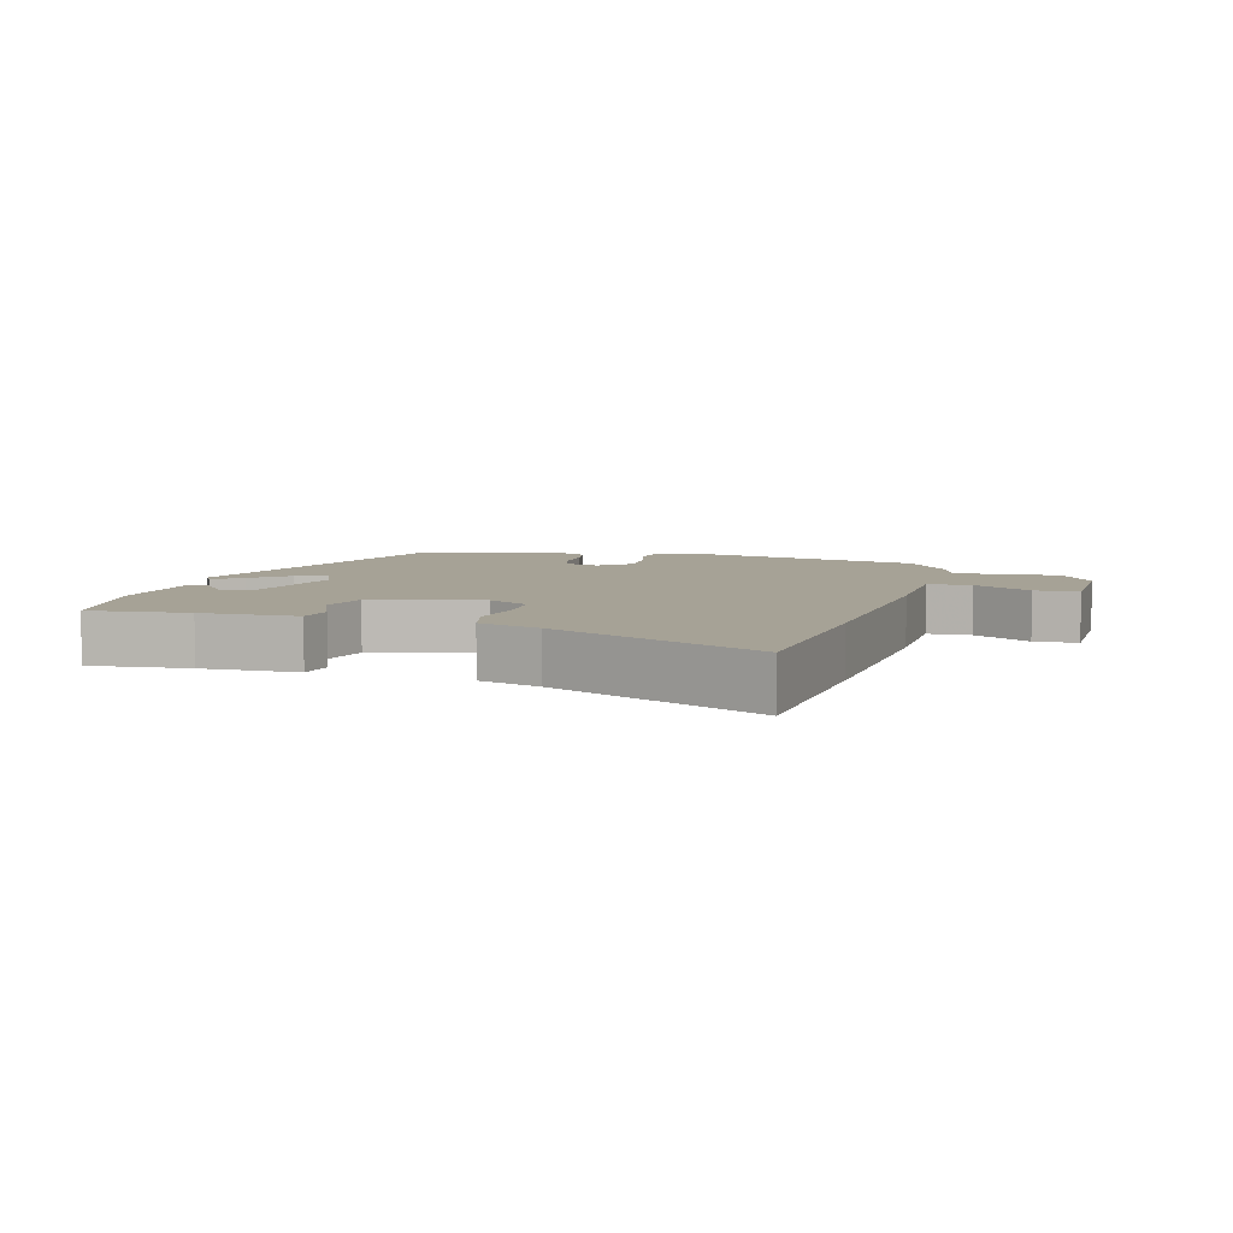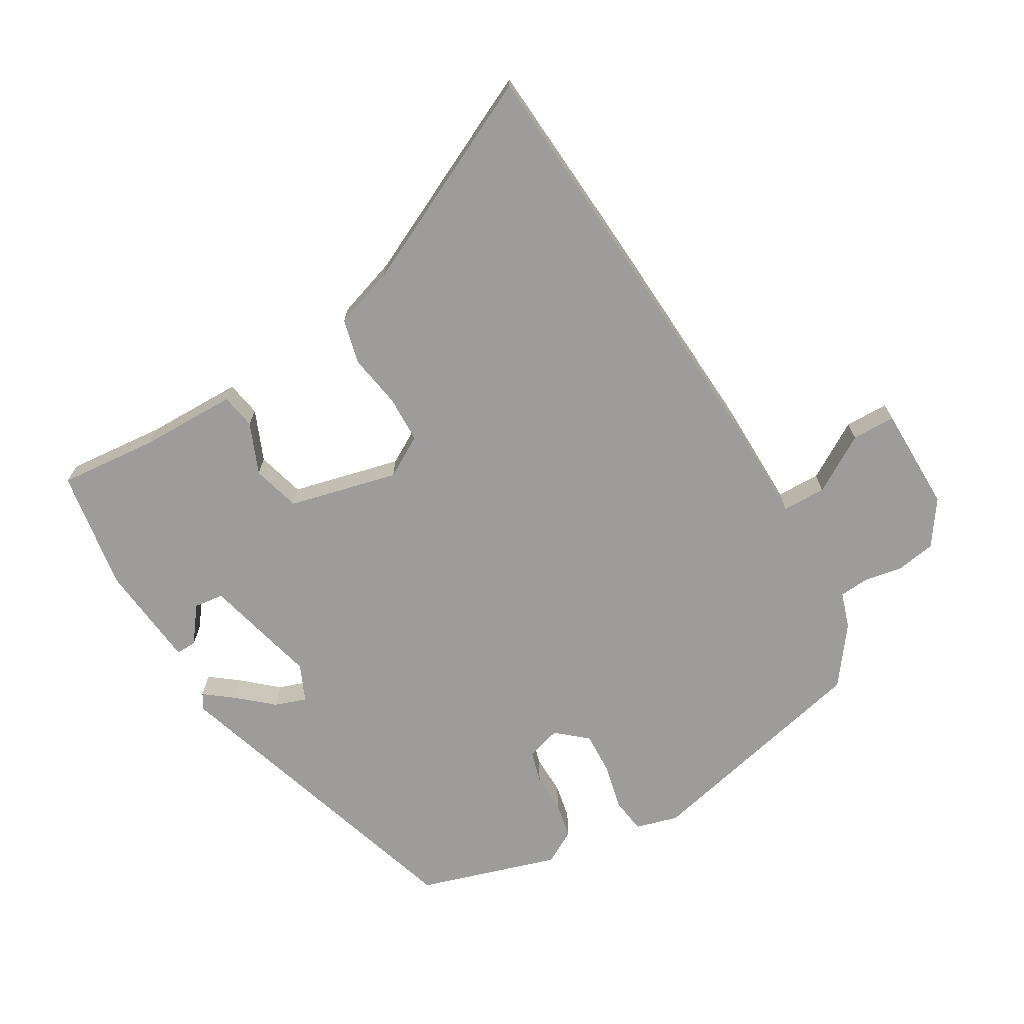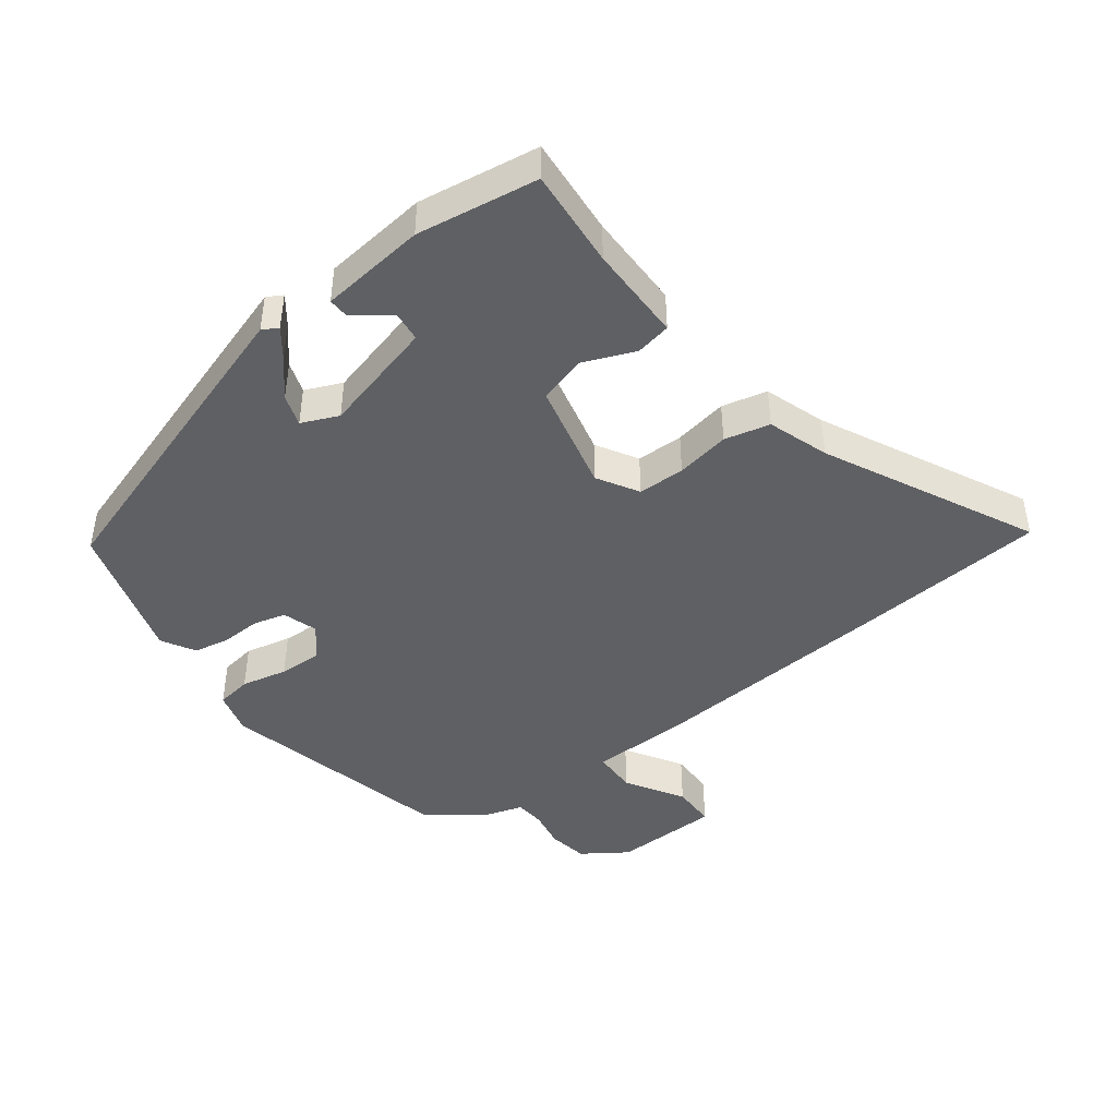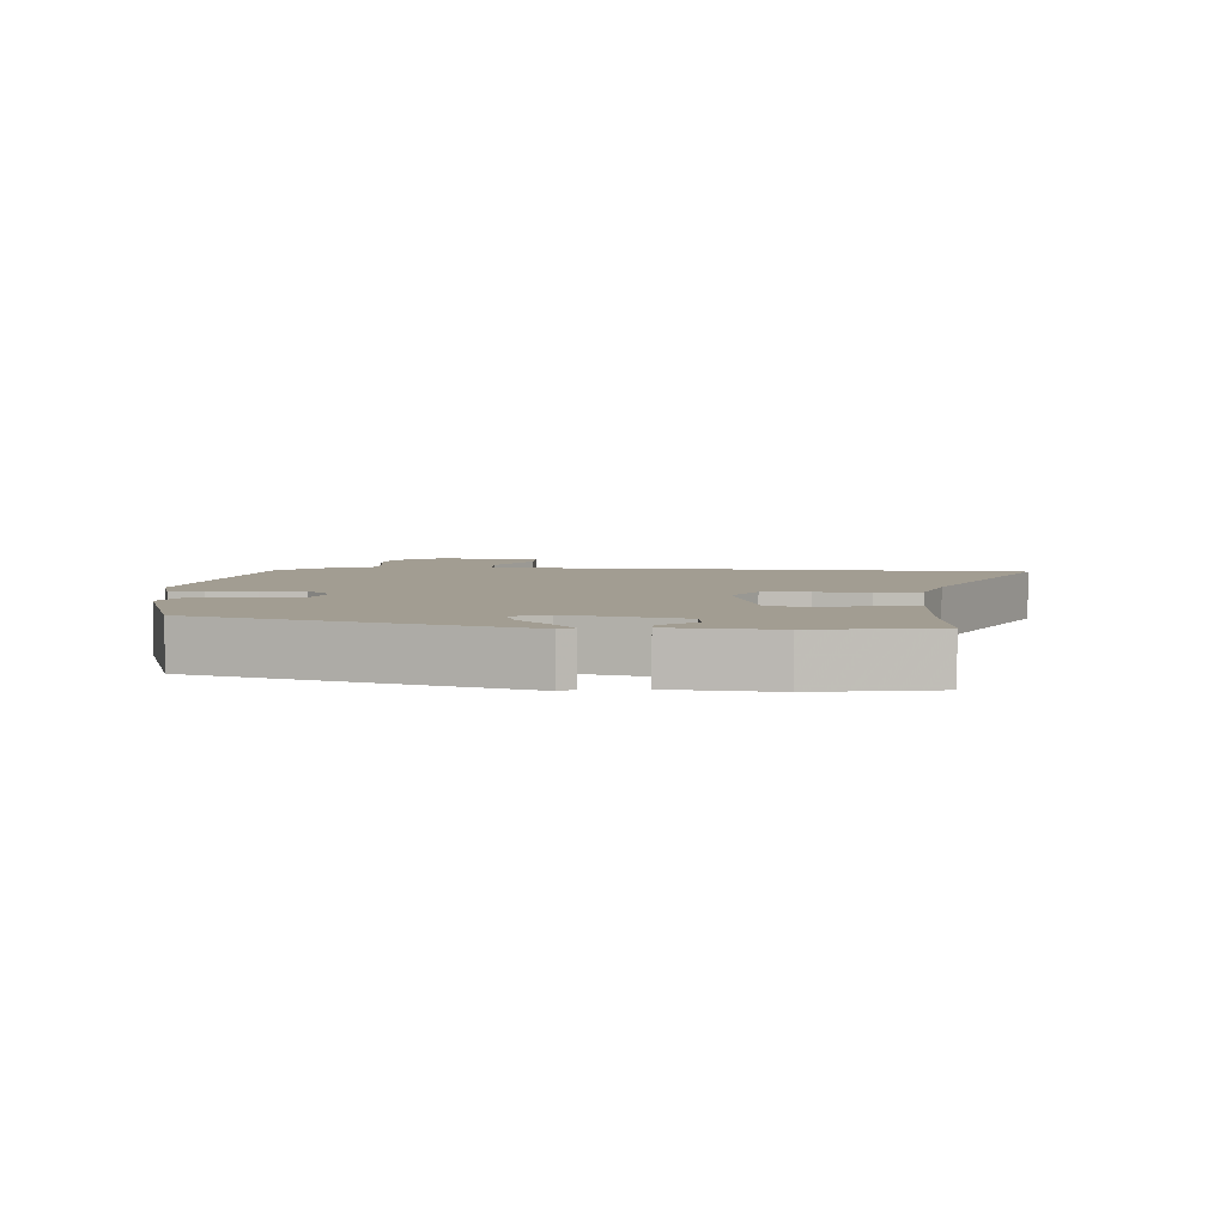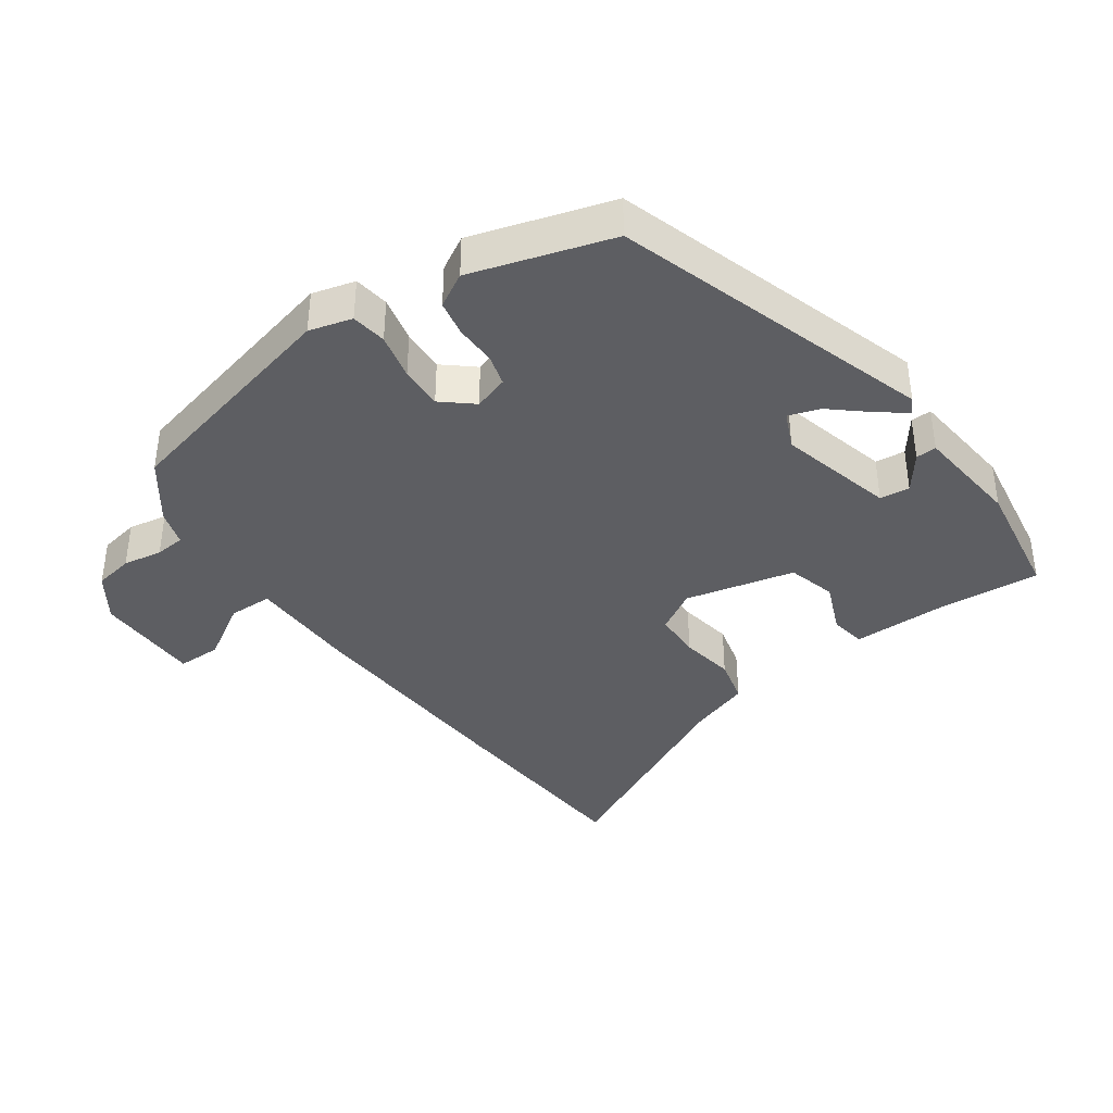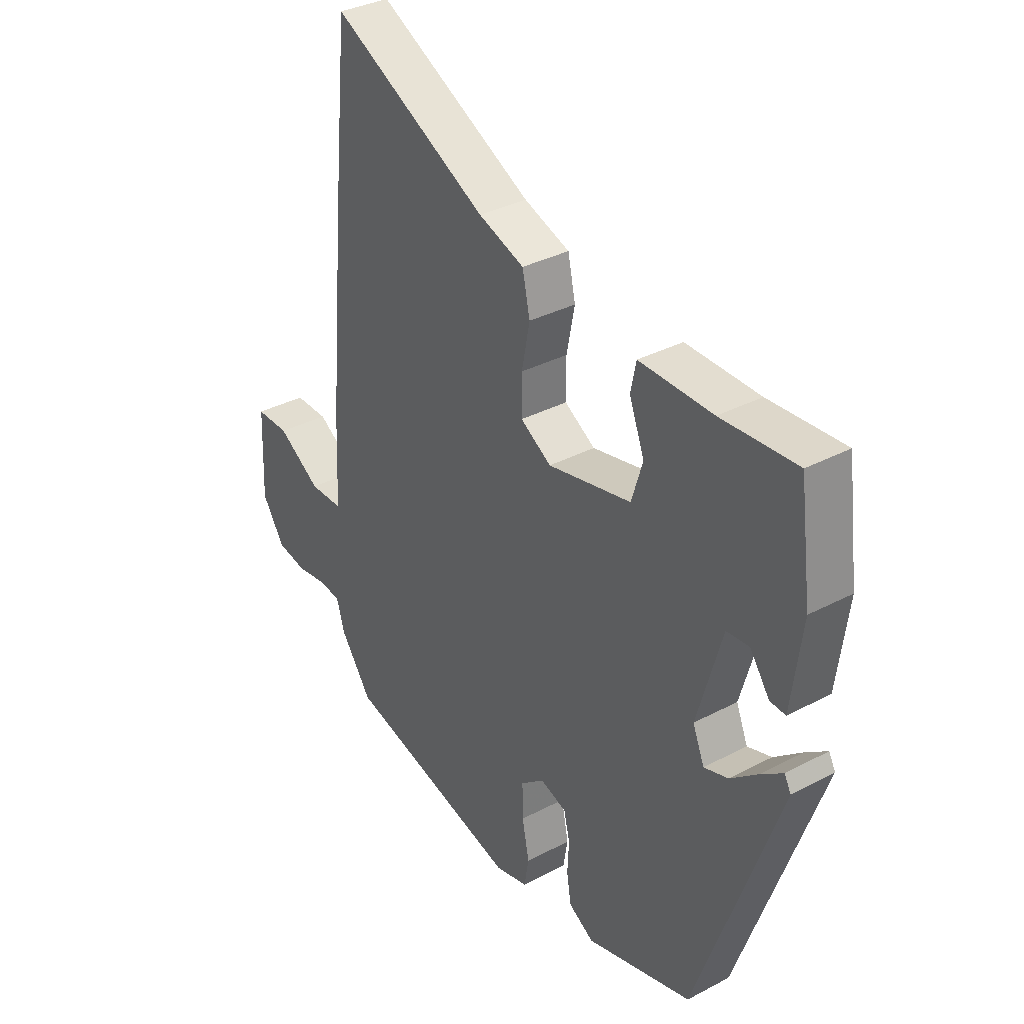
<metadata>
{"format":"obj","ext":"obj","renderer":"f3d","projection":"perspective","resolution":1024,"background":"white","views":[{"elev":6.3,"azim":13.8,"up":"+Y"},{"elev":-70.1,"azim":28.7,"up":"+Y"},{"elev":-44.6,"azim":-54.2,"up":"+Y"},{"elev":4.9,"azim":-88.5,"up":"+Y"},{"elev":-38.9,"azim":-146.1,"up":"+Y"},{"elev":34.3,"azim":-125.5,"up":"+Z"}]}
</metadata>
<code>
v 0.481 0.07 0.692
v 0.511 0.07 0.389
v 0.541 0.07 0.045
v 0.548 0.07 -0.117
v 0.614 0.07 -0.117
v 0.699 0.07 -0.062
v 0.765 0.07 -0.061
v 0.771 0.07 -0.221
v 0.727 0.07 -0.289
v 0.668 0.07 -0.301
v 0.609 0.07 -0.292
v 0.564 0.07 -0.297
v 0.548 0.07 -0.352
v 0.486 0.07 -0.44
v 0.135 0.07 -0.533
v 0.07 0.07 -0.517
v 0.061 0.07 -0.464
v 0.075 0.07 -0.394
v 0.076 0.07 -0.329
v 0.029 0.07 -0.291
v -0.023 0.07 -0.309
v -0.035 0.07 -0.357
v -0.032 0.07 -0.418
v -0.041 0.07 -0.472
v -0.091 0.07 -0.502
v -0.303 0.07 -0.443
v -0.467 0.07 0.031
v -0.454 0.07 0.055
v -0.411 0.07 0.024
v -0.356 0.07 -0.021
v -0.308 0.07 -0.036
v -0.285 0.07 0.02
v -0.334 0.07 0.192
v -0.379 0.07 0.196
v -0.418 0.07 0.141
v -0.449 0.07 0.139
v -0.47 0.07 0.298
v -0.446 0.07 0.482
v -0.296 0.07 0.473
v -0.15 0.07 0.476
v -0.139 0.07 0.423
v -0.169 0.07 0.345
v -0.147 0.07 0.273
v 0.019 0.07 0.238
v 0.08 0.07 0.276
v 0.08 0.07 0.347
v 0.064 0.07 0.428
v 0.079 0.07 0.497
v 0.17 0.07 0.53
v 0.481 0 0.692
v 0.511 0 0.389
v 0.541 0 0.045
v 0.548 0 -0.117
v 0.614 0 -0.117
v 0.699 0 -0.062
v 0.765 0 -0.061
v 0.771 0 -0.221
v 0.727 0 -0.289
v 0.668 0 -0.301
v 0.609 0 -0.292
v 0.564 0 -0.297
v 0.548 0 -0.352
v 0.486 0 -0.44
v 0.135 0 -0.533
v 0.07 0 -0.517
v 0.061 0 -0.464
v 0.075 0 -0.394
v 0.076 0 -0.329
v 0.029 0 -0.291
v -0.023 0 -0.309
v -0.035 0 -0.357
v -0.032 0 -0.418
v -0.041 0 -0.472
v -0.091 0 -0.502
v -0.303 0 -0.443
v -0.467 0 0.031
v -0.454 0 0.055
v -0.411 0 0.024
v -0.356 0 -0.021
v -0.308 0 -0.036
v -0.285 0 0.02
v -0.334 0 0.192
v -0.379 0 0.196
v -0.418 0 0.141
v -0.449 0 0.139
v -0.47 0 0.298
v -0.446 0 0.482
v -0.296 0 0.473
v -0.15 0 0.476
v -0.139 0 0.423
v -0.169 0 0.345
v -0.147 0 0.273
v 0.019 0 0.238
v 0.08 0 0.276
v 0.08 0 0.347
v 0.064 0 0.428
v 0.079 0 0.497
v 0.17 0 0.53
f 46 47 48 49
f 45 46 49 1
f 39 40 41 42
f 39 42 43
f 38 39 43
f 37 38 43
f 34 35 36 37
f 33 34 37 43
f 32 33 43 44
f 27 28 29 30
f 25 26 27 30
f 25 30 31
f 22 23 24 25
f 21 22 25 31
f 20 21 31 32
f 15 16 17 18
f 15 18 19
f 12 13 14 15
f 12 15 19
f 11 12 19 20
f 9 10 11
f 5 6 7 8
f 4 5 8 9
f 1 2 3 4
f 45 1 4
f 20 32 44 45
f 11 20 45
f 4 9 11 45
f 98 97 96 95
f 50 98 95 94
f 91 90 89 88
f 92 91 88
f 92 88 87
f 92 87 86
f 86 85 84 83
f 92 86 83 82
f 93 92 82 81
f 79 78 77 76
f 79 76 75 74
f 80 79 74
f 74 73 72 71
f 80 74 71 70
f 81 80 70 69
f 67 66 65 64
f 68 67 64
f 64 63 62 61
f 68 64 61
f 69 68 61 60
f 60 59 58
f 57 56 55 54
f 58 57 54 53
f 53 52 51 50
f 53 50 94
f 94 93 81 69
f 94 69 60
f 94 60 58 53
f 1 50 51 2
f 2 51 52 3
f 3 52 53 4
f 4 53 54 5
f 5 54 55 6
f 6 55 56 7
f 7 56 57 8
f 8 57 58 9
f 9 58 59 10
f 10 59 60 11
f 11 60 61 12
f 12 61 62 13
f 13 62 63 14
f 14 63 64 15
f 15 64 65 16
f 16 65 66 17
f 17 66 67 18
f 18 67 68 19
f 19 68 69 20
f 20 69 70 21
f 21 70 71 22
f 22 71 72 23
f 23 72 73 24
f 24 73 74 25
f 25 74 75 26
f 26 75 76 27
f 27 76 77 28
f 28 77 78 29
f 29 78 79 30
f 30 79 80 31
f 31 80 81 32
f 32 81 82 33
f 33 82 83 34
f 34 83 84 35
f 35 84 85 36
f 36 85 86 37
f 37 86 87 38
f 38 87 88 39
f 39 88 89 40
f 40 89 90 41
f 41 90 91 42
f 42 91 92 43
f 43 92 93 44
f 44 93 94 45
f 45 94 95 46
f 46 95 96 47
f 47 96 97 48
f 48 97 98 49
f 49 98 50 1

</code>
